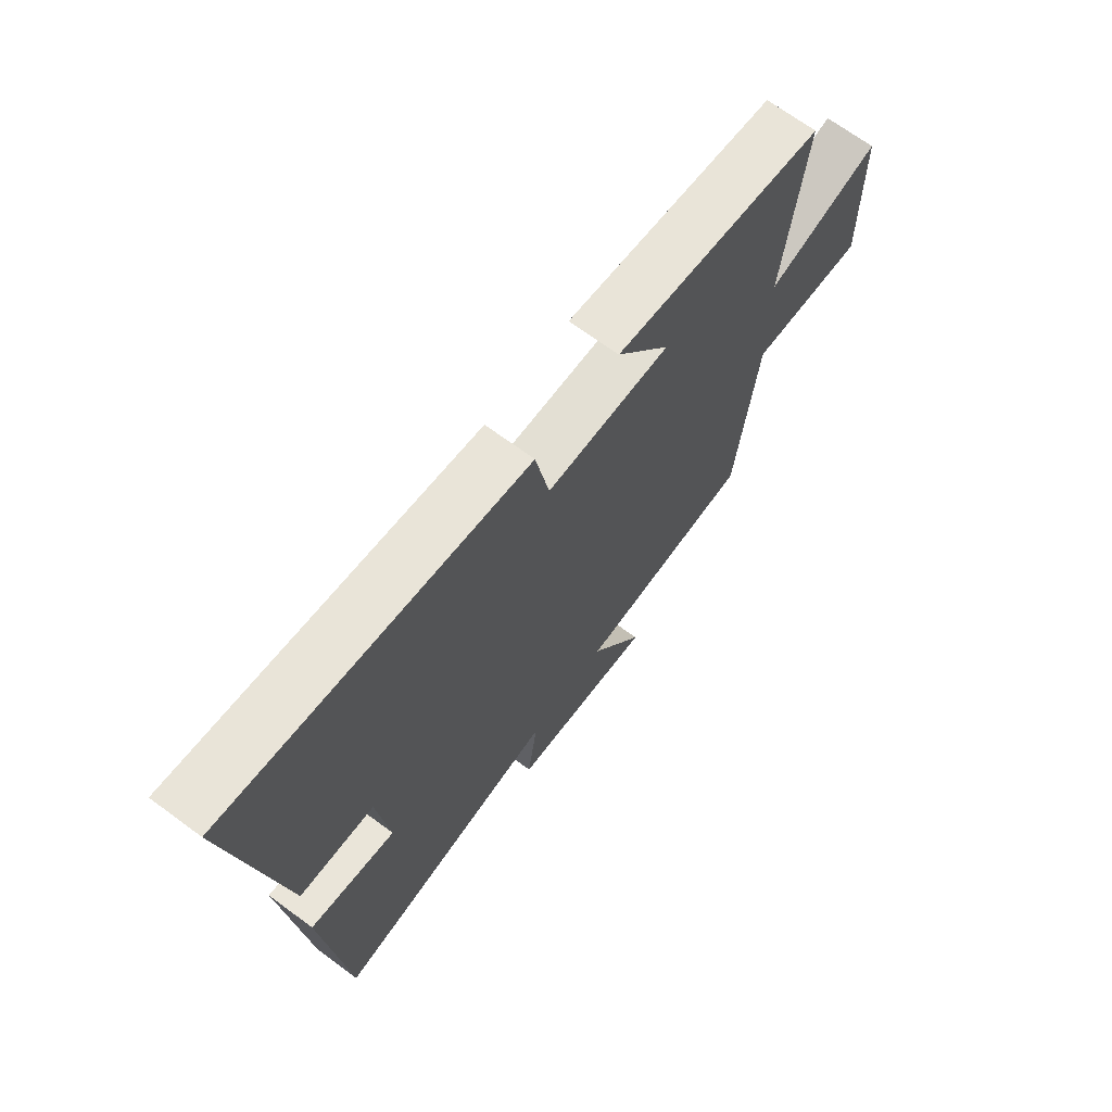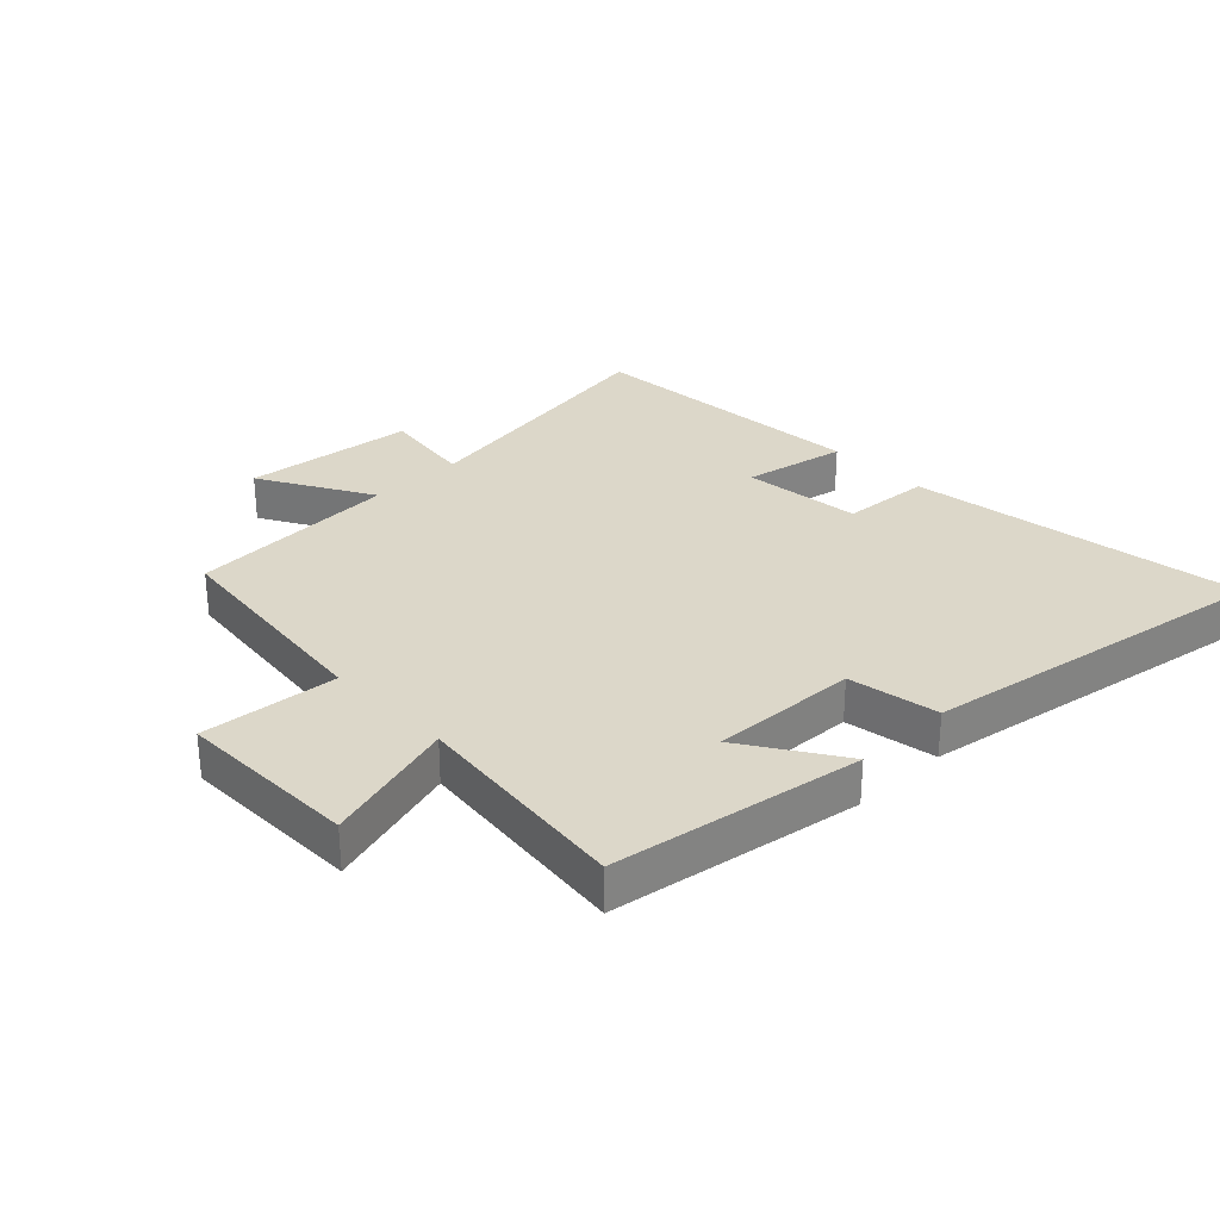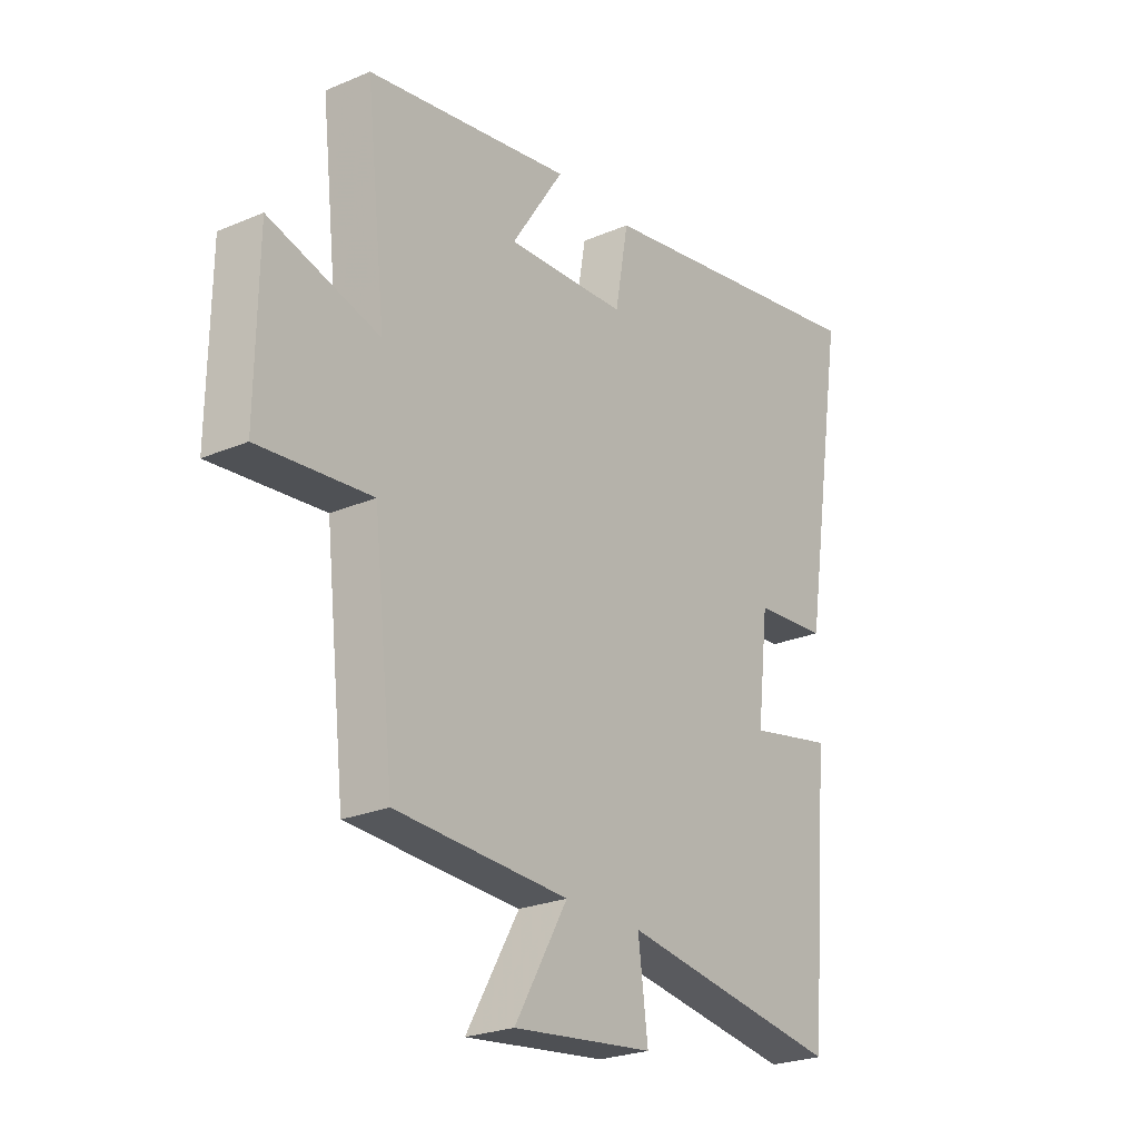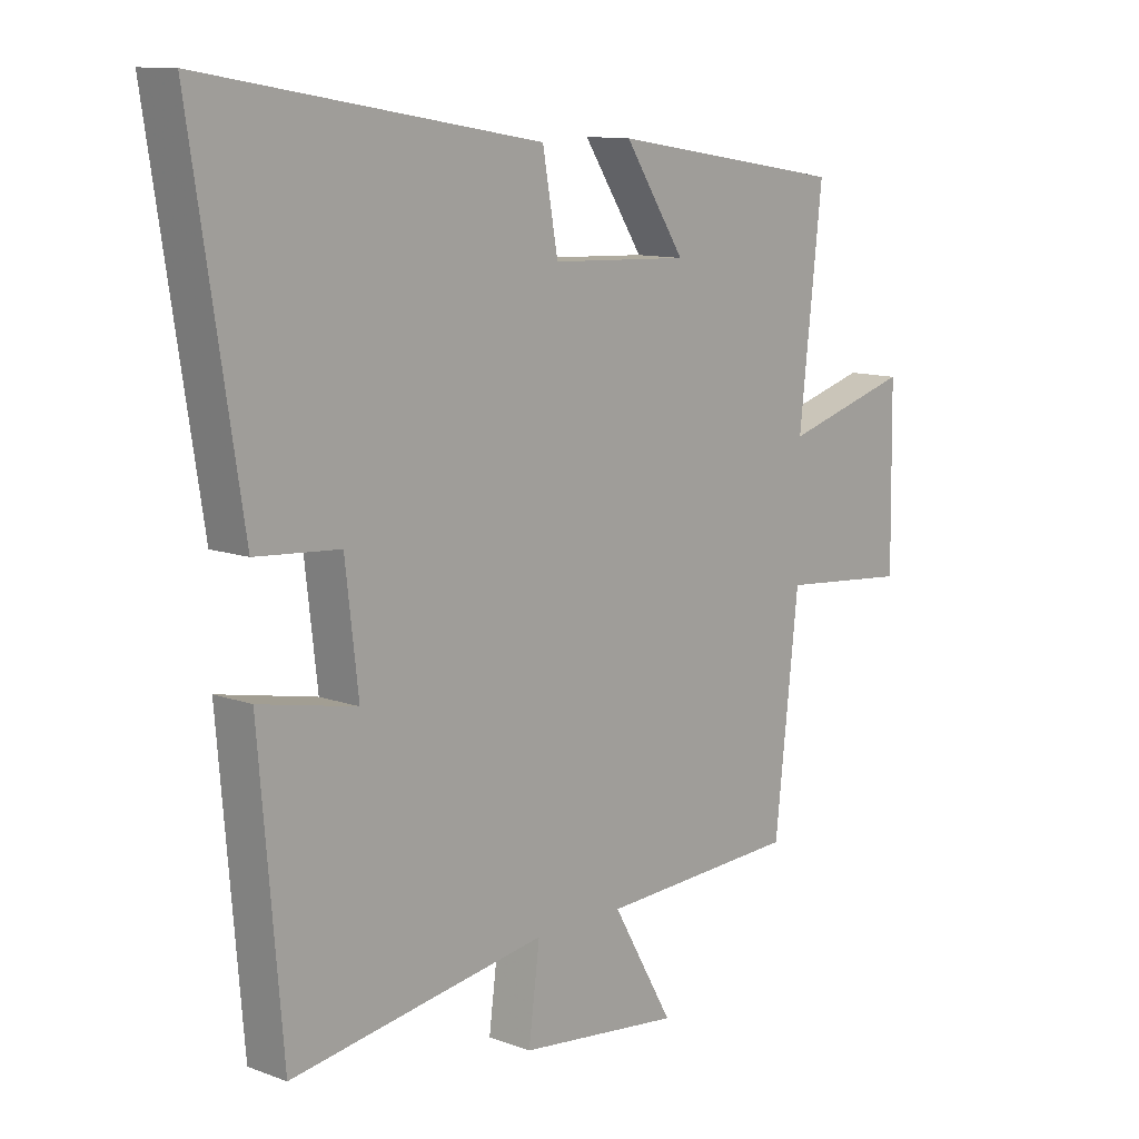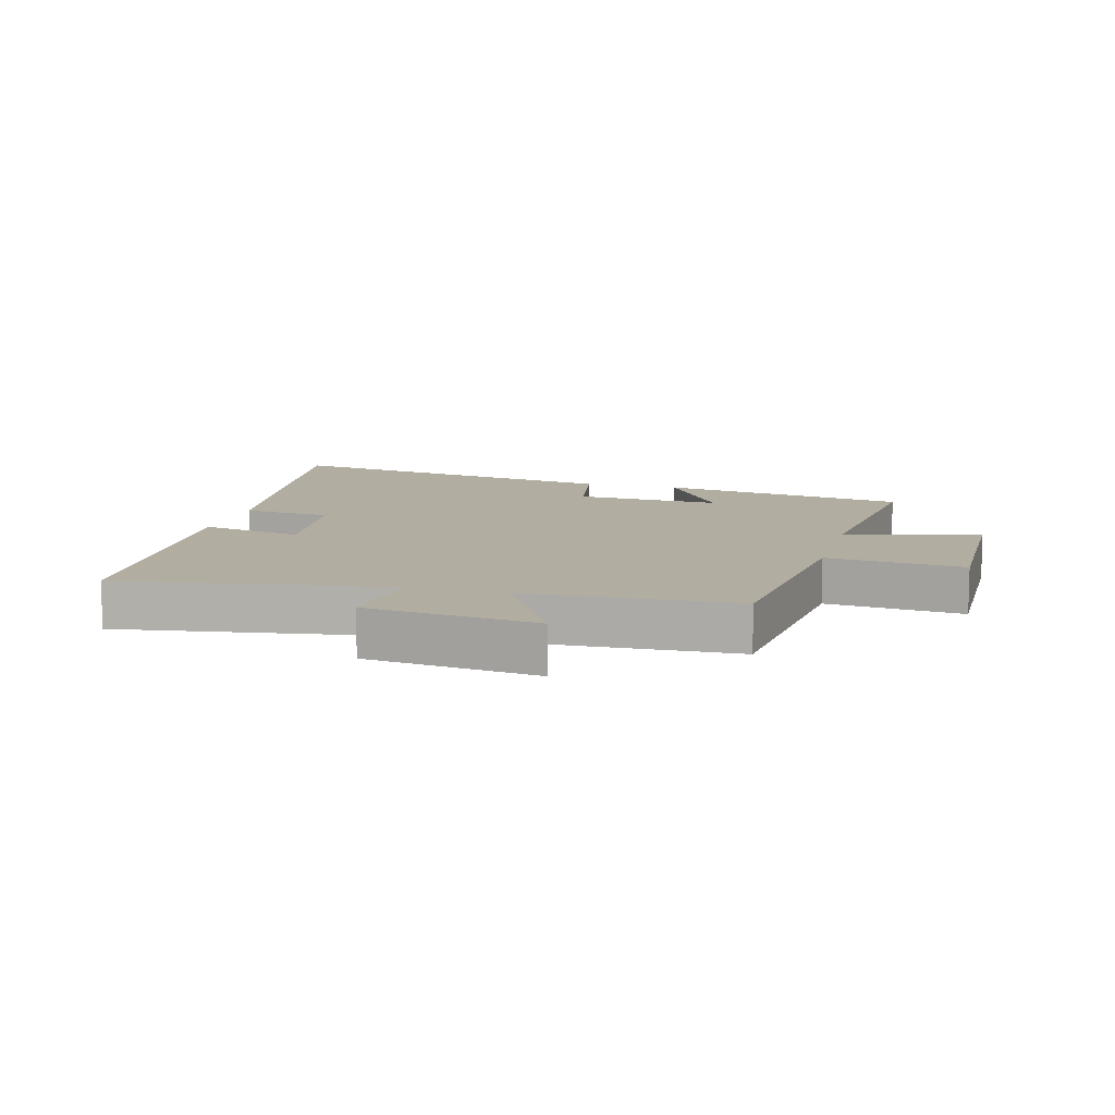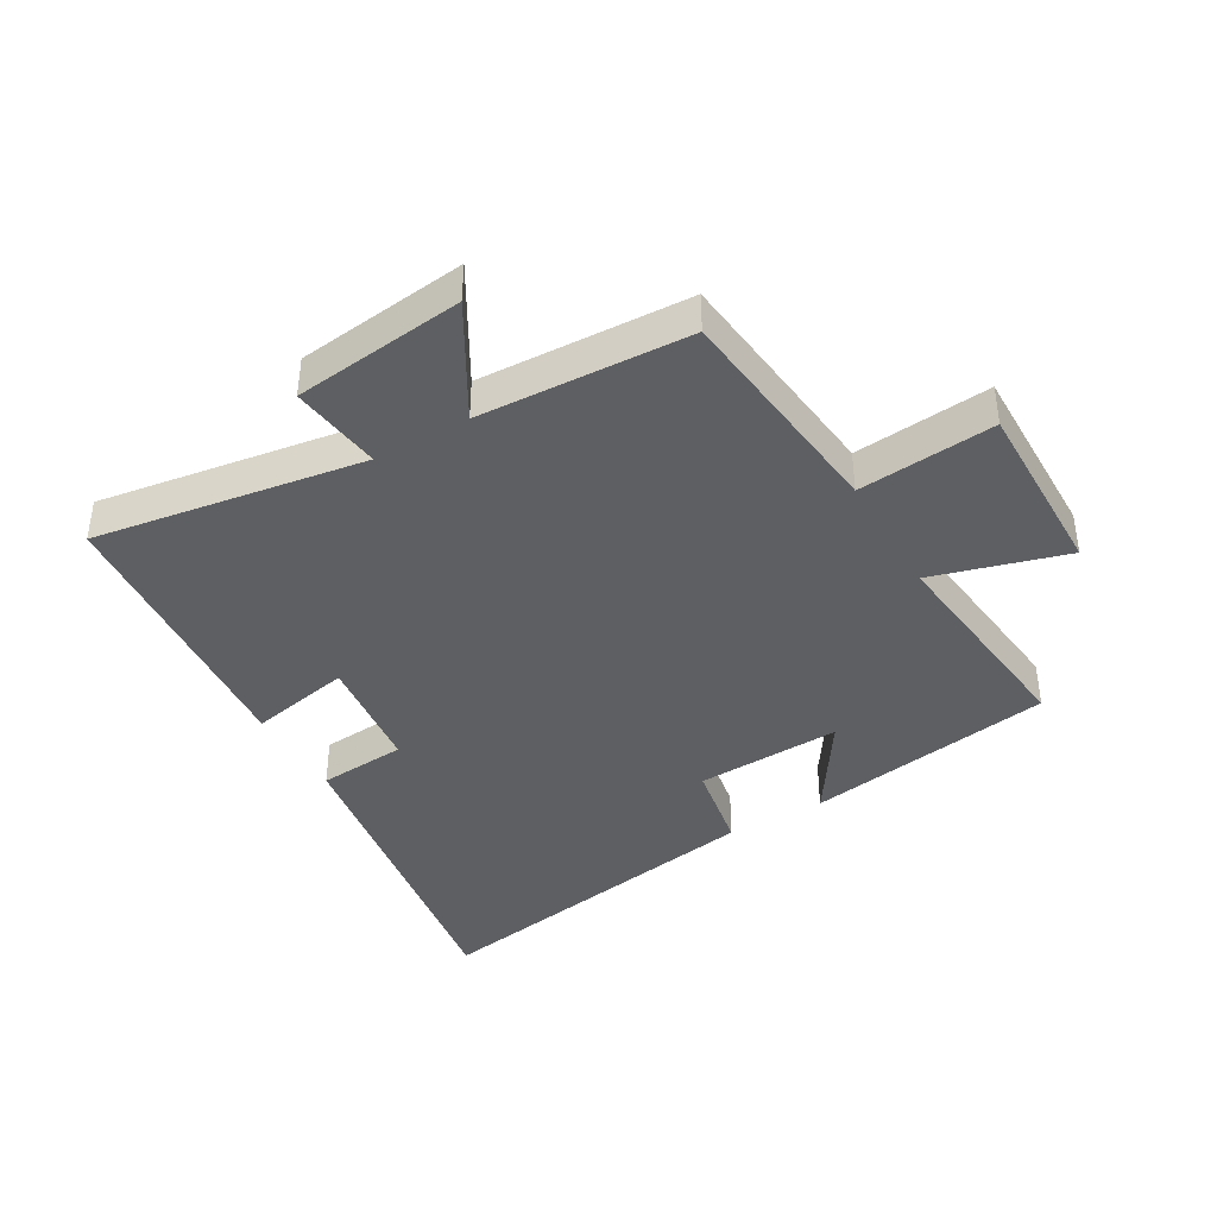
<metadata>
{"format":"obj","ext":"obj","renderer":"f3d","projection":"perspective","resolution":1024,"background":"white","views":[{"elev":69.3,"azim":126.4,"up":"+Z"},{"elev":30.3,"azim":-44.0,"up":"+Y"},{"elev":-24.5,"azim":-55.0,"up":"+Z"},{"elev":11.2,"azim":132.1,"up":"+Z"},{"elev":10.5,"azim":-164.9,"up":"+Y"},{"elev":-40.4,"azim":-149.9,"up":"+Y"}]}
</metadata>
<code>
v 0.461 0.07 -0.567
v 0.029 0.07 -0.5
v 0.048 0.07 -0.647
v -0.226 0.07 -0.679
v -0.123 0.07 -0.5
v -0.46 0.07 -0.484
v -0.5 0.07 -0.123
v -0.719 0.07 -0.143
v -0.715 0.07 0.147
v -0.5 0.07 0.085
v -0.539 0.07 0.436
v -0.139 0.07 0.5
v -0.241 0.07 0.345
v -0.007 0.07 0.355
v 0.019 0.07 0.5
v 0.584 0.07 0.595
v 0.5 0.07 0.06
v 0.358 0.07 0.049
v 0.336 0.07 -0.141
v 0.5 0.07 -0.108
v 0.461 0 -0.567
v 0.029 0 -0.5
v 0.048 0 -0.647
v -0.226 0 -0.679
v -0.123 0 -0.5
v -0.46 0 -0.484
v -0.5 0 -0.123
v -0.719 0 -0.143
v -0.715 0 0.147
v -0.5 0 0.085
v -0.539 0 0.436
v -0.139 0 0.5
v -0.241 0 0.345
v -0.007 0 0.355
v 0.019 0 0.5
v 0.584 0 0.595
v 0.5 0 0.06
v 0.358 0 0.049
v 0.336 0 -0.141
v 0.5 0 -0.108
f 19 20 1 2
f 18 19 2
f 15 16 17 18
f 14 15 18 2
f 13 14 2
f 10 11 12 13
f 10 13 2 3
f 7 8 9 10
f 5 6 7 10
f 5 10 3
f 3 4 5
f 22 21 40 39
f 22 39 38
f 38 37 36 35
f 22 38 35 34
f 22 34 33
f 33 32 31 30
f 23 22 33 30
f 30 29 28 27
f 30 27 26 25
f 23 30 25
f 25 24 23
f 1 21 22 2
f 2 22 23 3
f 3 23 24 4
f 4 24 25 5
f 5 25 26 6
f 6 26 27 7
f 7 27 28 8
f 8 28 29 9
f 9 29 30 10
f 10 30 31 11
f 11 31 32 12
f 12 32 33 13
f 13 33 34 14
f 14 34 35 15
f 15 35 36 16
f 16 36 37 17
f 17 37 38 18
f 18 38 39 19
f 19 39 40 20
f 20 40 21 1

</code>
